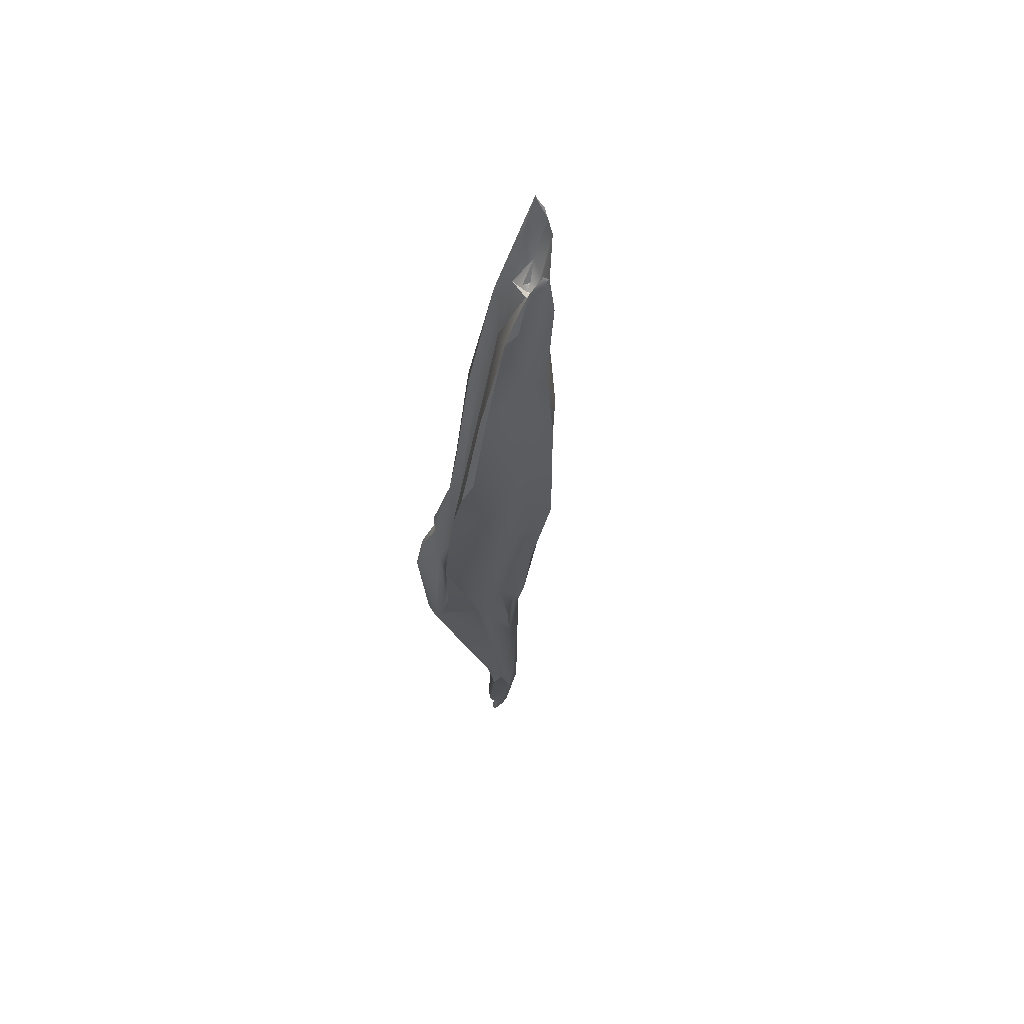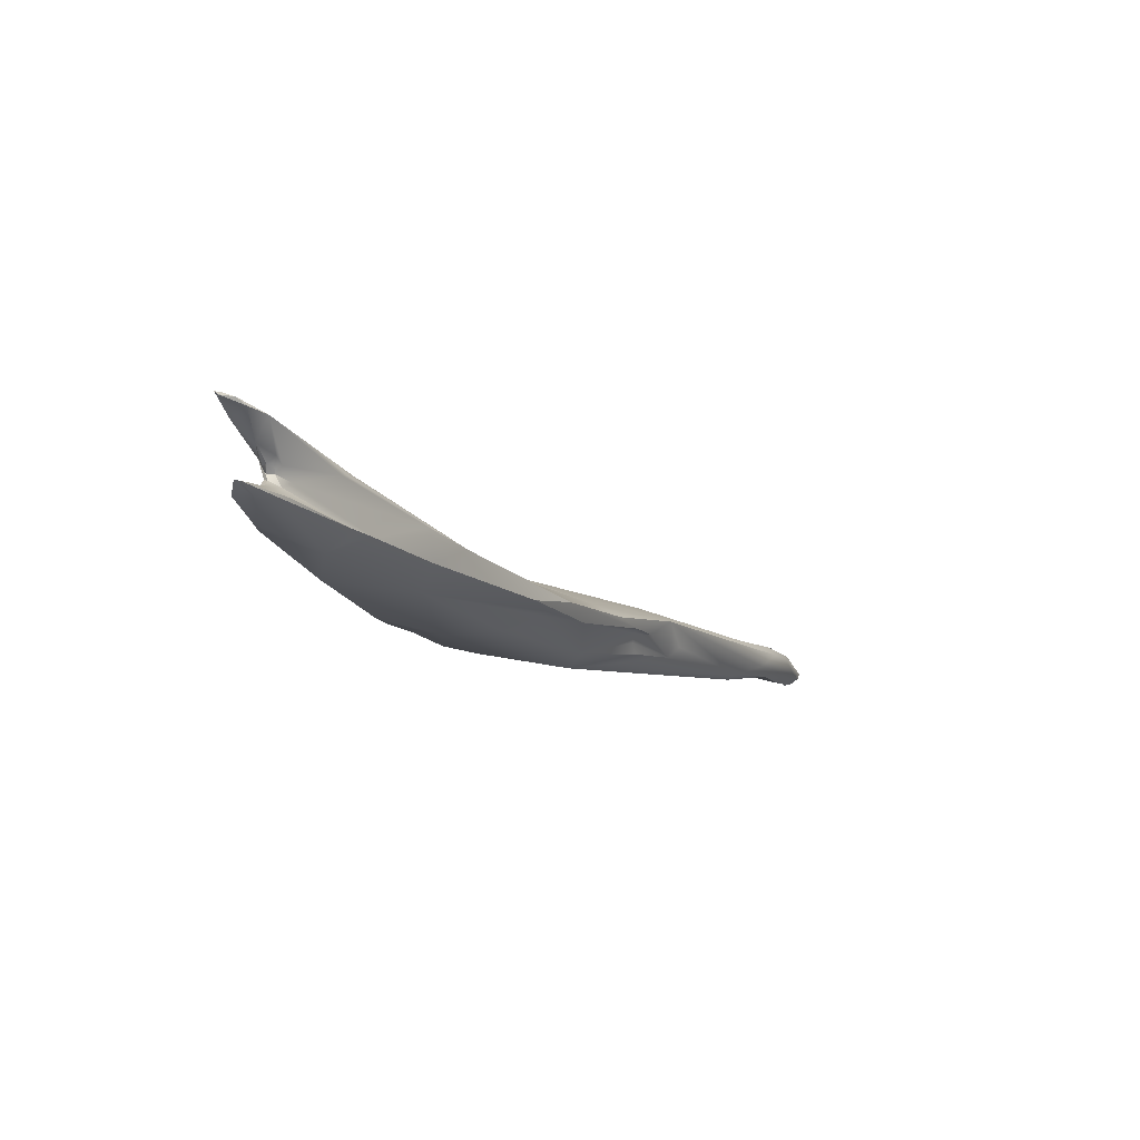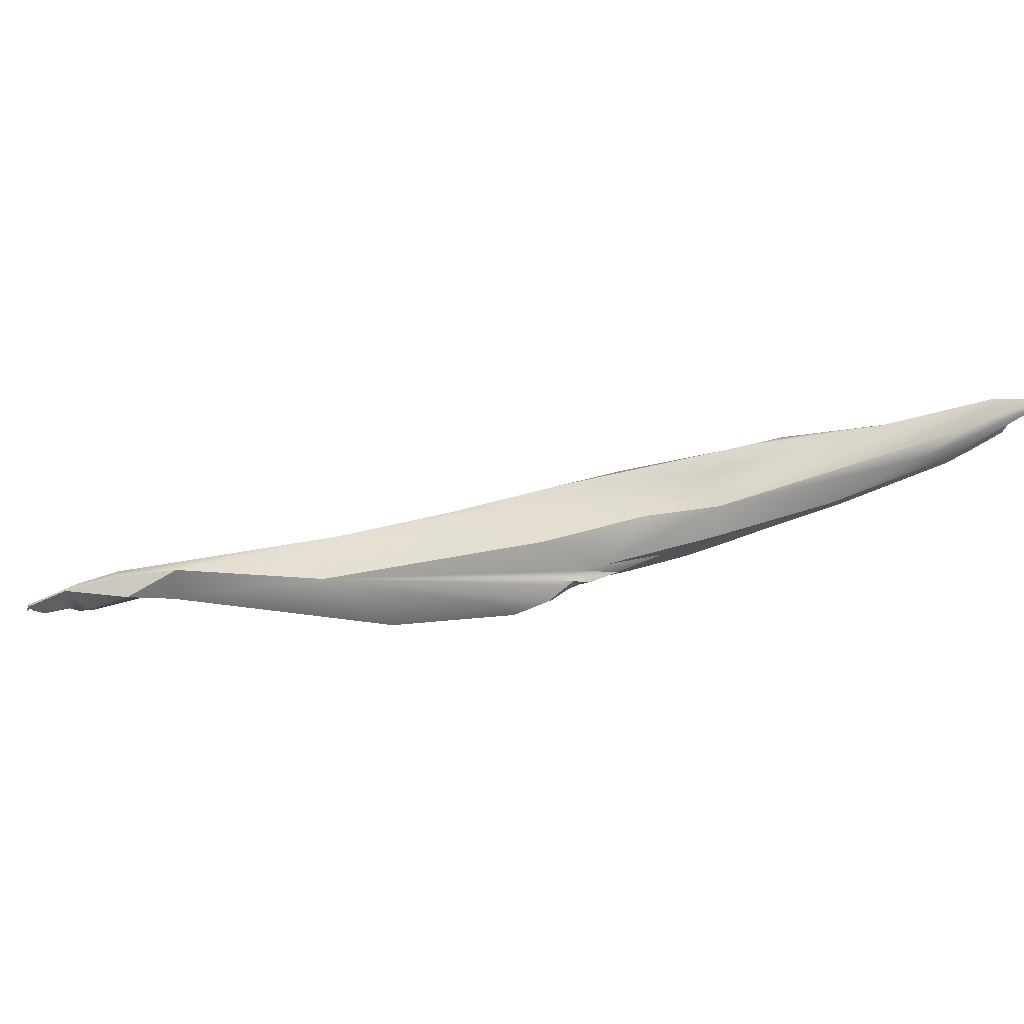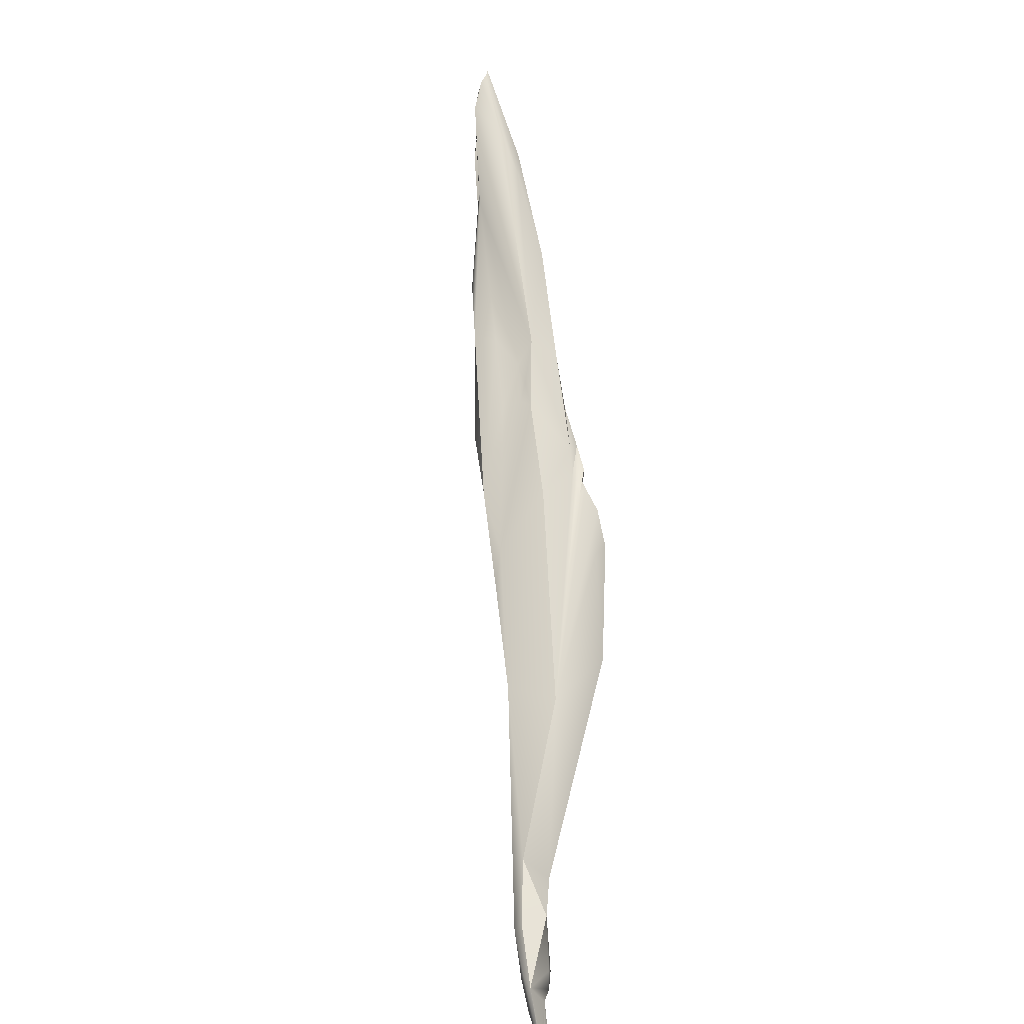
<metadata>
{"format":"obj","ext":"obj","renderer":"f3d","projection":"perspective","resolution":1024,"background":"white","views":[{"elev":-14.7,"azim":-133.5,"up":"+Z"},{"elev":-1.0,"azim":-102.4,"up":"+Z"},{"elev":76.3,"azim":129.8,"up":"+Z"},{"elev":54.3,"azim":45.5,"up":"+Z"}]}
</metadata>
<code>
v 145.4 -157.6 -67.78
v 145.8 -158.1 -67.37
v 145.7 -158.1 -67.39
v 145.7 -158.1 -67.37
v 145.5 -158 -67.26
v 145.5 -157.8 -67.43
v 145.6 -158.2 -67
v 145.4 -158.1 -67.35
v 145.2 -157.2 -67.67
v 144.5 -156.9 -67.81
v 144 -156.6 -67.68
v 144 -156.3 -67.3
v 143.9 -156.2 -67.51
v 143.7 -155.8 -67.51
v 143.7 -155.6 -67.42
v 143.5 -155.5 -67.48
v 143.1 -154.9 -67.12
v 145.5 -158.2 -67.13
v 145.6 -158.2 -67.03
v 145.6 -158.2 -66.97
v 145.5 -158.1 -67.01
v 145.4 -158.1 -66.89
v 145 -158 -67.42
v 145.3 -158.2 -66.89
v 145.3 -158.1 -66.83
v 143.9 -157.4 -67.21
v 143.3 -156.7 -65.95
v 143.3 -156.2 -67.65
v 143.1 -155.1 -66.79
v 140.4 -152.9 -67
v 139.4 -151.3 -66.33
v 131.8 -139.9 -65.46
v 132.1 -139.6 -64.8
v 142.5 -156.6 -66.46
v 142.5 -156.4 -66
v 140.3 -155 -65.78
v 140.2 -154.2 -67.11
v 139 -153.7 -66.44
v 141.2 -153.3 -65.37
v 140.6 -154.7 -65.29
v 137.7 -151.1 -67.2
v 136.9 -151.3 -66.84
v 129.9 -138.8 -65.58
v 127 -136.6 -65.64
v 126.9 -136.3 -65.39
v 127.1 -134.2 -63.74
v 138 -152 -64.83
v 131.1 -145.6 -65.69
v 132.9 -144.3 -62.85
v 126.5 -138.7 -66.15
v 127.3 -135.3 -63.14
v 123.3 -133.1 -64.96
v 124.8 -134 -63.77
v 125.2 -133 -62.9
v 125 -132.9 -63.02
v 123.1 -132.9 -65.25
v 124.3 -132.9 -63.09
v 131.5 -146.4 -65.09
v 130.2 -145.5 -63.6
v 128.5 -143.8 -64.33
v 128.4 -142.9 -65.43
v 127.8 -142.6 -64.77
v 124.9 -139 -65.31
v 121.9 -132.4 -63.66
v 124 -132.6 -62.88
v 123.3 -132.2 -62.81
v 123.8 -132.6 -62.29
v 124 -133.4 -62.22
v 123.4 -132.5 -62.13
v 123.5 -133 -62.17
v 122.8 -131.7 -62.2
v 122.8 -132 -62.13
v 122.7 -132.7 -62
v 120.2 -130.6 -64.81
v 121.3 -130.9 -62.03
v 127.5 -142.6 -64.22
v 126.6 -142.6 -63.96
v 124.4 -136.8 -62.34
v 123.9 -136 -62.25
v 123.3 -135.9 -62.49
v 123.3 -135.9 -62.15
v 122.4 -135.5 -61.96
v 122.4 -135.3 -62.03
v 122.4 -135.6 -61.9
v 122.4 -135.5 -61.89
v 122.8 -135.3 -61.25
v 122.2 -135.4 -62.07
v 122.3 -135.4 -61.88
v 121.5 -131.6 -61.52
v 118.9 -129.5 -61.6
v 117.6 -128.5 -64.02
v 115.2 -127 -63.6
v 124.7 -141.2 -63.31
v 123.3 -139.4 -62.65
v 121.7 -138.4 -63.62
v 118.3 -134.7 -63.72
v 119.1 -132.9 -61.55
v 119 -132.7 -61.54
v 119 -132.8 -61.54
v 117.3 -133.1 -63.98
v 118.7 -132.7 -61.48
v 118.8 -132.7 -61.36
v 118.3 -132.3 -61.25
v 118 -132 -61.39
v 118 -132 -61.38
v 117.9 -132 -61.4
v 117.9 -132 -61.36
v 117.9 -132 -61.38
v 118 -132 -61.36
v 116.1 -129.8 -64.14
v 116.5 -127.7 -60.8
v 116.3 -127.6 -60.37
v 113.6 -125.9 -62.97
v 113.4 -126.2 -63.32
v 119.6 -137.2 -62.51
v 118.3 -135.3 -63.19
v 118 -135.6 -62.98
v 117.2 -131.7 -60.54
v 116.6 -132.6 -60.88
v 118 -131.6 -60.3
v 116.6 -130.7 -60.16
v 115.3 -130 -60.07
v 114.9 -128.5 -59.32
v 114 -126.4 -60.31
v 109.5 -123.1 -61.39
v 109 -123 -61.55
v 116.2 -134.7 -62.43
v 113.1 -129.8 -59.75
v 111.5 -128.2 -62.14
v 110.8 -123.5 -58.65
v 110.8 -123.5 -58.29
v 111.8 -130.4 -60
v 109.7 -128.4 -60.72
v 109.2 -123 -58.51
v 106.2 -122.9 -60.37
v 106 -121.1 -57.98
v 104.2 -119.8 -59.44
v 109.2 -128.2 -59.06
v 106.1 -123.9 -59.84
v 106.7 -125.2 -59.61
v 105.6 -124 -59.24
v 106.1 -121 -56.03
v 104.9 -120.2 -56.77
v 105 -119.8 -56.21
v 103 -119.5 -59.22
v 102.8 -119.1 -58.77
v 105.8 -124.1 -56.85
v 105.1 -123.6 -56.9
v 103.2 -121.2 -57.36
v 102.6 -120.6 -57.59
v 102.7 -120.7 -56.64
v 101.8 -120.8 -58.04
v 101.5 -120.5 -58.12
v 102.9 -119.9 -57.27
v 102.3 -119.6 -57.63
v 102.6 -120 -57.31
v 102.8 -120 -56.99
v 102.7 -120.4 -57.02
v 101.9 -119.8 -57.59
v 102.6 -120 -56.59
v 102.5 -120.3 -56.58
v 102.3 -120.4 -56.22
v 103.6 -119.7 -56.32
v 103 -119.8 -56.62
v 103.4 -120.1 -54.81
v 101.1 -118.4 -58.07
v 101 -119.4 -58.18
v 100.2 -118.6 -57.65
v 100.1 -118.4 -57.44
v 100 -118.7 -57.47
v 101.8 -119.4 -55.71
v 101.1 -120 -54.58
v 101.4 -118.3 -54.79
v 100.4 -119 -54.27
v 100.1 -118.5 -53.92
v 99.96 -117.9 -53.76
v 99.83 -117.7 -53.87
v 99.75 -117.5 -53.73
v 145.4 -158.1 -66.89
v 145.3 -158.2 -66.89
v 145.3 -158.1 -66.83
v 145.4 -157.6 -67.78
v 145.4 -157.6 -67.78
v 145.4 -157.6 -67.78
v 145.8 -158.1 -67.37
v 145.8 -158.1 -67.37
v 145.8 -158.1 -67.37
v 145.7 -158.1 -67.39
v 145.7 -158.1 -67.39
v 145.7 -158.1 -67.37
v 145.7 -158.1 -67.37
v 145.5 -158 -67.26
v 145.5 -158 -67.26
v 145.5 -157.8 -67.43
v 145.5 -157.8 -67.43
v 145.5 -157.8 -67.43
v 145.5 -157.8 -67.43
v 145.6 -158.2 -67
v 145.4 -158.1 -67.35
v 145.4 -158.1 -67.35
v 145.4 -158.1 -67.35
v 145.2 -157.2 -67.67
v 145.2 -157.2 -67.67
v 144.5 -156.9 -67.81
v 144.5 -156.9 -67.81
v 144 -156.6 -67.68
v 144 -156.3 -67.3
v 143.9 -156.2 -67.51
v 143.9 -156.2 -67.51
v 143.9 -156.2 -67.51
v 143.7 -155.8 -67.51
v 143.5 -155.5 -67.48
v 145.5 -158.2 -67.13
v 145.5 -158.2 -67.13
v 145.6 -158.2 -67.03
v 145.6 -158.2 -66.97
v 145.5 -158.1 -67.01
v 145.5 -158.1 -67.01
v 145 -158 -67.42
v 145 -158 -67.42
v 145 -158 -67.42
v 145 -158 -67.42
v 143.3 -156.7 -65.95
v 143.3 -156.7 -65.95
v 143.3 -156.2 -67.65
v 140.4 -152.9 -67
v 140.4 -152.9 -67
v 139.4 -151.3 -66.33
v 139.4 -151.3 -66.33
v 131.8 -139.9 -65.46
v 131.8 -139.9 -65.46
v 132.1 -139.6 -64.8
v 140.2 -154.2 -67.11
v 140.2 -154.2 -67.11
v 141.2 -153.3 -65.37
v 141.2 -153.3 -65.37
v 140.6 -154.7 -65.29
v 137.7 -151.1 -67.2
v 137.7 -151.1 -67.2
v 129.9 -138.8 -65.58
v 127 -136.6 -65.64
v 127.1 -134.2 -63.74
v 127.1 -134.2 -63.74
v 127.1 -134.2 -63.74
v 138 -152 -64.83
v 138 -152 -64.83
v 132.9 -144.3 -62.85
v 126.5 -138.7 -66.15
v 126.5 -138.7 -66.15
v 123.3 -133.1 -64.96
v 125.2 -133 -62.9
v 125 -132.9 -63.02
v 123.1 -132.9 -65.25
v 130.2 -145.5 -63.6
v 128.5 -143.8 -64.33
v 128.4 -142.9 -65.43
v 124 -132.6 -62.88
v 123.3 -132.2 -62.81
v 123.3 -132.2 -62.81
v 123.8 -132.6 -62.29
v 123.4 -132.5 -62.13
v 123.4 -132.5 -62.13
v 123.4 -132.5 -62.13
v 122.8 -131.7 -62.2
v 122.8 -131.7 -62.2
v 120.2 -130.6 -64.81
v 121.3 -130.9 -62.03
v 121.3 -130.9 -62.03
v 126.6 -142.6 -63.96
v 124.4 -136.8 -62.34
v 124.4 -136.8 -62.34
v 123.9 -136 -62.25
v 123.9 -136 -62.25
v 123.3 -135.9 -62.49
v 123.3 -135.9 -62.49
v 123.3 -135.9 -62.15
v 123.3 -135.9 -62.15
v 122.4 -135.5 -61.96
v 122.4 -135.5 -61.96
v 122.4 -135.5 -61.96
v 122.4 -135.3 -62.03
v 122.4 -135.3 -62.03
v 122.4 -135.3 -62.03
v 122.4 -135.6 -61.9
v 122.4 -135.6 -61.9
v 122.4 -135.6 -61.9
v 122.4 -135.5 -61.89
v 122.4 -135.5 -61.89
v 122.4 -135.5 -61.89
v 122.8 -135.3 -61.25
v 122.2 -135.4 -62.07
v 122.2 -135.4 -62.07
v 122.2 -135.4 -62.07
v 122.3 -135.4 -61.88
v 122.3 -135.4 -61.88
v 122.3 -135.4 -61.88
v 121.5 -131.6 -61.52
v 118.9 -129.5 -61.6
v 118.9 -129.5 -61.6
v 117.6 -128.5 -64.02
v 115.2 -127 -63.6
v 115.2 -127 -63.6
v 124.7 -141.2 -63.31
v 121.7 -138.4 -63.62
v 119.1 -132.9 -61.55
v 119.1 -132.9 -61.55
v 119.1 -132.9 -61.55
v 119 -132.7 -61.54
v 119 -132.7 -61.54
v 119 -132.8 -61.54
v 119 -132.8 -61.54
v 118.7 -132.7 -61.48
v 118.8 -132.7 -61.36
v 118.8 -132.7 -61.36
v 118.3 -132.3 -61.25
v 118.3 -132.3 -61.25
v 118 -132 -61.39
v 118 -132 -61.39
v 118 -132 -61.39
v 118 -132 -61.38
v 118 -132 -61.38
v 118 -132 -61.38
v 117.9 -132 -61.4
v 117.9 -132 -61.4
v 117.9 -132 -61.4
v 117.9 -132 -61.36
v 117.9 -132 -61.36
v 117.9 -132 -61.36
v 117.9 -132 -61.38
v 117.9 -132 -61.38
v 117.9 -132 -61.38
v 118 -132 -61.36
v 118 -132 -61.36
v 118 -132 -61.36
v 116.5 -127.7 -60.8
v 116.3 -127.6 -60.37
v 113.6 -125.9 -62.97
v 113.4 -126.2 -63.32
v 119.6 -137.2 -62.51
v 119.6 -137.2 -62.51
v 118 -131.6 -60.3
v 114.9 -128.5 -59.32
v 109.5 -123.1 -61.39
v 109 -123 -61.55
v 116.2 -134.7 -62.43
v 116.2 -134.7 -62.43
v 110.8 -123.5 -58.65
v 110.8 -123.5 -58.29
v 111.8 -130.4 -60
v 109.7 -128.4 -60.72
v 106 -121.1 -57.98
v 104.2 -119.8 -59.44
v 104.2 -119.8 -59.44
v 104.2 -119.8 -59.44
v 106.7 -125.2 -59.61
v 105.6 -124 -59.24
v 105.6 -124 -59.24
v 105.6 -124 -59.24
v 105 -119.8 -56.21
v 105 -119.8 -56.21
v 103 -119.5 -59.22
v 102.8 -119.1 -58.77
v 102.6 -120.6 -57.59
v 102.6 -120.6 -57.59
v 101.8 -120.8 -58.04
v 101.5 -120.5 -58.12
v 102.9 -119.9 -57.27
v 102.9 -119.9 -57.27
v 102.9 -119.9 -57.27
v 102.3 -119.6 -57.63
v 102.3 -119.6 -57.63
v 102.6 -120 -57.31
v 102.6 -120 -57.31
v 102.6 -120 -57.31
v 102.8 -120 -56.99
v 102.8 -120 -56.99
v 102.8 -120 -56.99
v 102.7 -120.4 -57.02
v 102.7 -120.4 -57.02
v 102.7 -120.4 -57.02
v 101.9 -119.8 -57.59
v 102.6 -120 -56.59
v 102.6 -120 -56.59
v 103.6 -119.7 -56.32
v 103.6 -119.7 -56.32
v 103 -119.8 -56.62
v 101.1 -118.4 -58.07
v 101.1 -118.4 -58.07
v 100.1 -118.4 -57.44
v 100.1 -118.4 -57.44
v 100 -118.7 -57.47
v 100 -118.7 -57.47
v 100 -118.7 -57.47
v 101.8 -119.4 -55.71
v 101.8 -119.4 -55.71
v 101.8 -119.4 -55.71
v 101.1 -120 -54.58
v 101.1 -120 -54.58
v 100.4 -119 -54.27
v 100.4 -119 -54.27
v 100.4 -119 -54.27
v 100.1 -118.5 -53.92
v 100.1 -118.5 -53.92
v 100.1 -118.5 -53.92
v 99.96 -117.9 -53.76
v 99.83 -117.7 -53.87
v 99.83 -117.7 -53.87
v 99.75 -117.5 -53.73
v 99.75 -117.5 -53.73
v 99.75 -117.5 -53.73
g grp1
f 1 9 6
f 3 4 2
f 185 190 21
f 8 23 194
f 219 182 195
f 220 10 183
f 204 202 184
f 188 18 199
f 186 18 188
f 191 200 5
f 191 189 200
f 192 21 190
f 203 12 196
f 7 19 20
f 187 217 213
f 197 193 201
f 12 192 196
f 192 12 21
f 13 202 204
f 208 205 11
f 203 209 12
f 208 11 28
f 210 14 207
f 207 14 15
f 14 16 15
f 28 211 208
f 15 16 17
f 15 17 29
f 215 198 216
f 22 24 25
f 221 199 18
f 181 180 179
f 27 21 12
f 218 223 214
f 26 10 220
f 222 214 26
f 10 26 206
f 225 206 26
f 223 35 214
f 27 12 15
f 211 28 212
f 15 29 27
f 34 26 214
f 37 30 212
f 212 28 37
f 26 233 225
f 38 233 26
f 16 226 17
f 29 39 27
f 17 39 29
f 235 40 224
f 31 39 226
f 226 39 17
f 41 30 37
f 227 238 228
f 228 238 32
f 32 33 228
f 46 33 32
f 35 34 214
f 36 38 34
f 34 38 26
f 223 237 35
f 34 35 36
f 237 36 35
f 38 36 59
f 47 236 229
f 40 235 245
f 42 239 234
f 233 38 42
f 36 237 246
f 36 246 254
f 50 239 42
f 38 59 42
f 229 232 49
f 32 238 248
f 242 51 232
f 43 32 248
f 248 44 43
f 240 45 53
f 240 53 230
f 240 241 45
f 52 45 241
f 45 52 53
f 44 248 250
f 42 48 50
f 61 50 48
f 47 229 49
f 247 254 246
f 63 50 61
f 49 232 51
f 49 54 67
f 49 51 54
f 231 53 243
f 56 52 249
f 53 55 243
f 252 260 251
f 53 57 55
f 54 51 242
f 244 252 251
f 65 55 57
f 260 252 257
f 52 56 74
f 42 58 48
f 42 59 58
f 48 59 60
f 58 59 48
f 59 77 60
f 62 63 256
f 62 256 48
f 62 48 76
f 62 76 63
f 76 48 60
f 254 247 86
f 64 53 52
f 64 90 53
f 66 65 57
f 257 258 260
f 66 57 53
f 68 67 69
f 260 258 261
f 49 68 70
f 70 68 262
f 70 262 72
f 73 49 70
f 75 73 70
f 75 70 72
f 73 290 49
f 49 67 68
f 253 50 266
f 259 71 263
f 90 66 53
f 262 264 72
f 265 66 267
f 264 75 72
f 73 268 89
f 90 267 66
f 110 266 50
f 91 266 110
f 52 74 300
f 300 136 52
f 255 269 76
f 95 76 269
f 95 63 76
f 77 59 93
f 254 86 94
f 63 100 50
f 80 78 79
f 270 81 272
f 274 273 276
f 275 277 271
f 82 85 83
f 87 278 281
f 291 282 88
f 294 283 287
f 279 292 84
f 280 284 288
f 285 293 295
f 289 286 296
f 290 73 89
f 268 298 89
f 110 92 91
f 301 136 300
f 110 114 92
f 93 115 77
f 115 304 77
f 254 94 303
f 63 95 116
f 94 339 303
f 120 94 86
f 63 96 100
f 116 96 63
f 116 100 96
f 98 97 99
f 102 305 101
f 306 308 312
f 309 310 313
f 307 314 311
f 103 312 308
f 315 309 313
f 106 105 104
f 320 109 317
f 323 318 108
f 319 332 329
f 102 101 316
f 321 324 107
f 322 326 333
f 327 325 330
f 328 331 334
f 341 290 89
f 100 110 50
f 129 110 100
f 111 90 64
f 123 89 112
f 124 111 64
f 297 299 336
f 336 299 335
f 110 126 114
f 338 113 302
f 344 113 338
f 136 301 337
f 95 117 116
f 115 127 304
f 345 129 117
f 345 117 95
f 117 129 116
f 94 119 339
f 100 116 129
f 118 119 94
f 94 120 118
f 120 121 118
f 121 122 118
f 118 122 119
f 341 89 123
f 342 121 120
f 121 342 122
f 342 147 122
f 110 129 126
f 64 52 136
f 125 136 337
f 124 64 134
f 134 130 124
f 111 124 130
f 113 344 343
f 132 339 128
f 346 340 349
f 339 119 128
f 122 128 119
f 122 147 128
f 133 135 129
f 131 335 347
f 131 336 335
f 123 112 348
f 64 351 134
f 343 344 137
f 349 350 346
f 345 133 129
f 128 147 132
f 140 135 133
f 350 138 355
f 350 349 138
f 140 139 135
f 131 347 144
f 135 126 129
f 134 359 130
f 126 135 352
f 136 125 353
f 154 136 353
f 138 132 147
f 138 148 149
f 148 138 147
f 141 139 140
f 138 149 355
f 139 141 135
f 355 150 356
f 149 150 355
f 123 348 142
f 152 357 363
f 153 135 141
f 366 358 365
f 134 351 143
f 359 134 143
f 142 348 360
f 135 145 352
f 167 145 135
f 153 167 135
f 351 367 163
f 163 143 351
f 354 361 146
f 361 166 146
f 145 167 387
f 362 155 353
f 353 155 154
f 388 155 362
f 148 151 149
f 148 147 172
f 397 147 342
f 172 151 148
f 152 363 159
f 158 150 149
f 378 149 151
f 173 143 163
f 397 342 165
f 123 142 165
f 170 167 153
f 159 391 152
f 366 365 392
f 368 381 156
f 369 372 157
f 369 157 384
f 375 164 385
f 368 370 381
f 364 379 373
f 159 363 374
f 376 373 379
f 380 160 377
f 382 164 375
f 169 159 371
f 169 391 159
f 378 151 161
f 160 380 161
f 162 161 151
f 160 161 162
f 160 162 171
f 173 359 143
f 360 178 142
f 394 173 163
f 164 395 385
f 386 383 396
f 165 142 178
f 168 389 387
f 168 387 167
f 170 168 167
f 393 389 168
f 390 155 388
f 173 408 359
f 162 151 172
f 397 165 175
f 172 171 162
f 394 174 173
f 399 171 172
f 402 400 398
f 173 174 177
f 177 409 173
f 176 175 165
f 165 178 176
f 401 403 406
f 407 404 405
f 410 407 405

</code>
